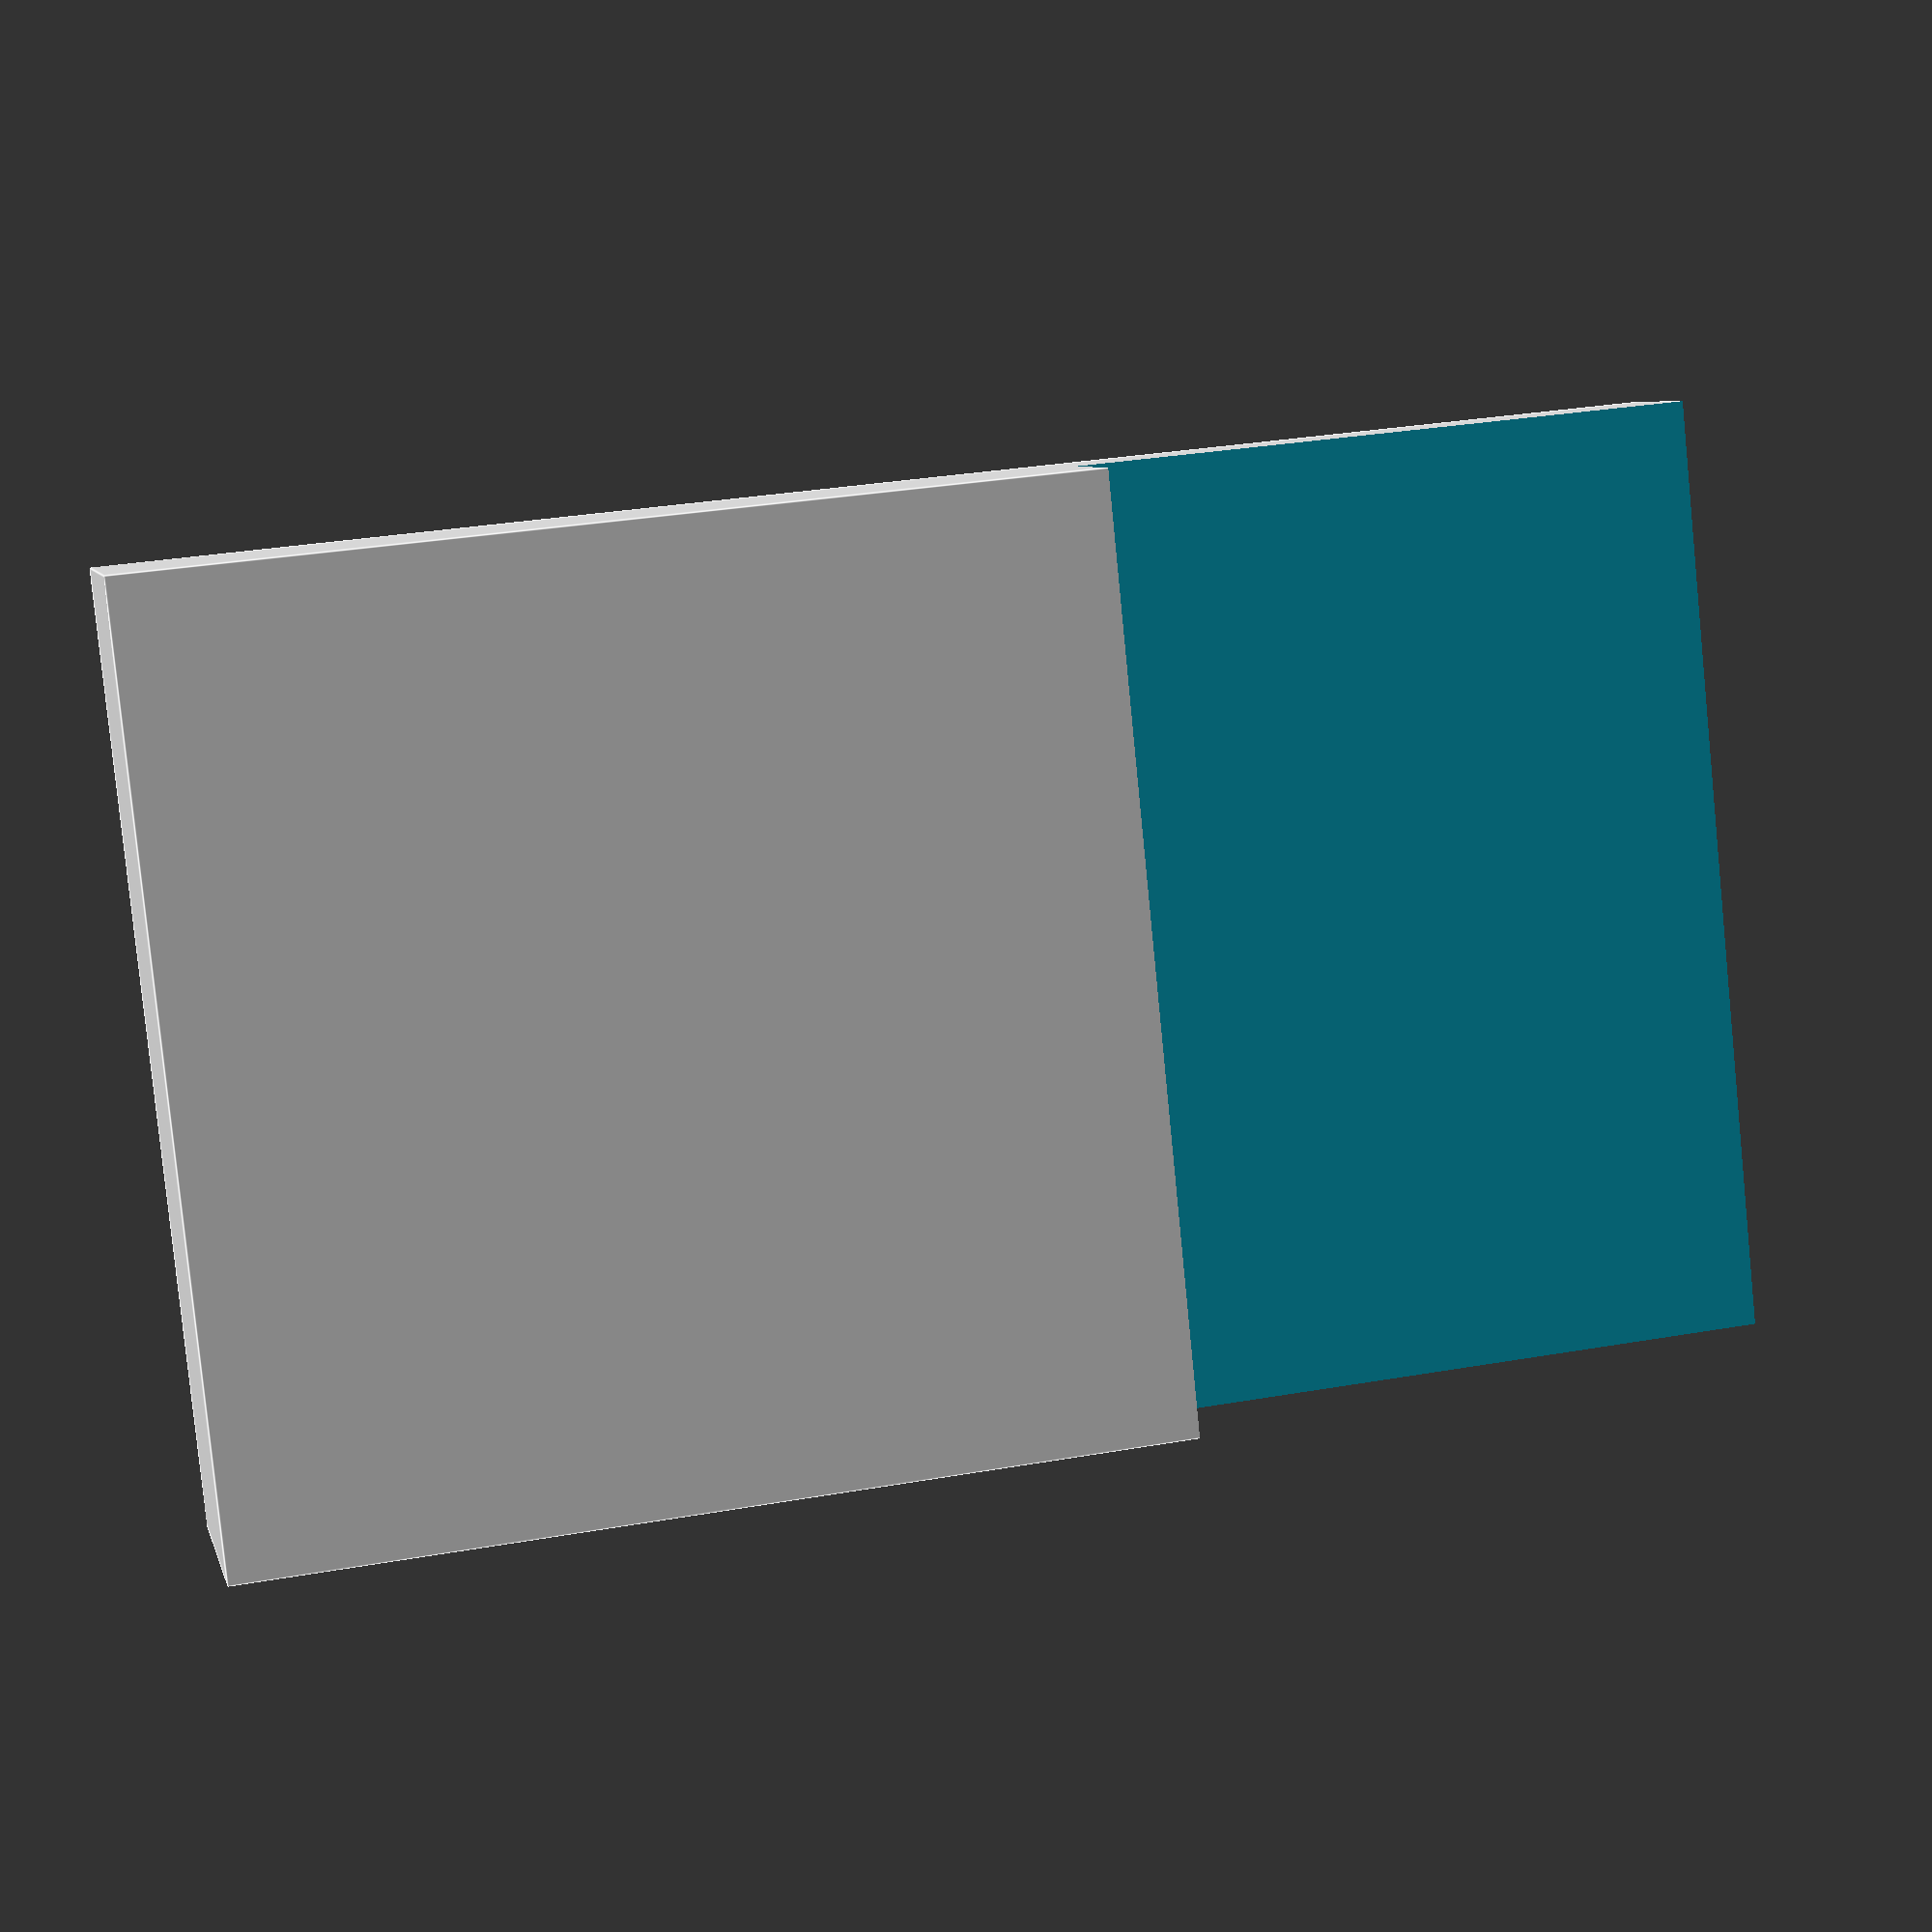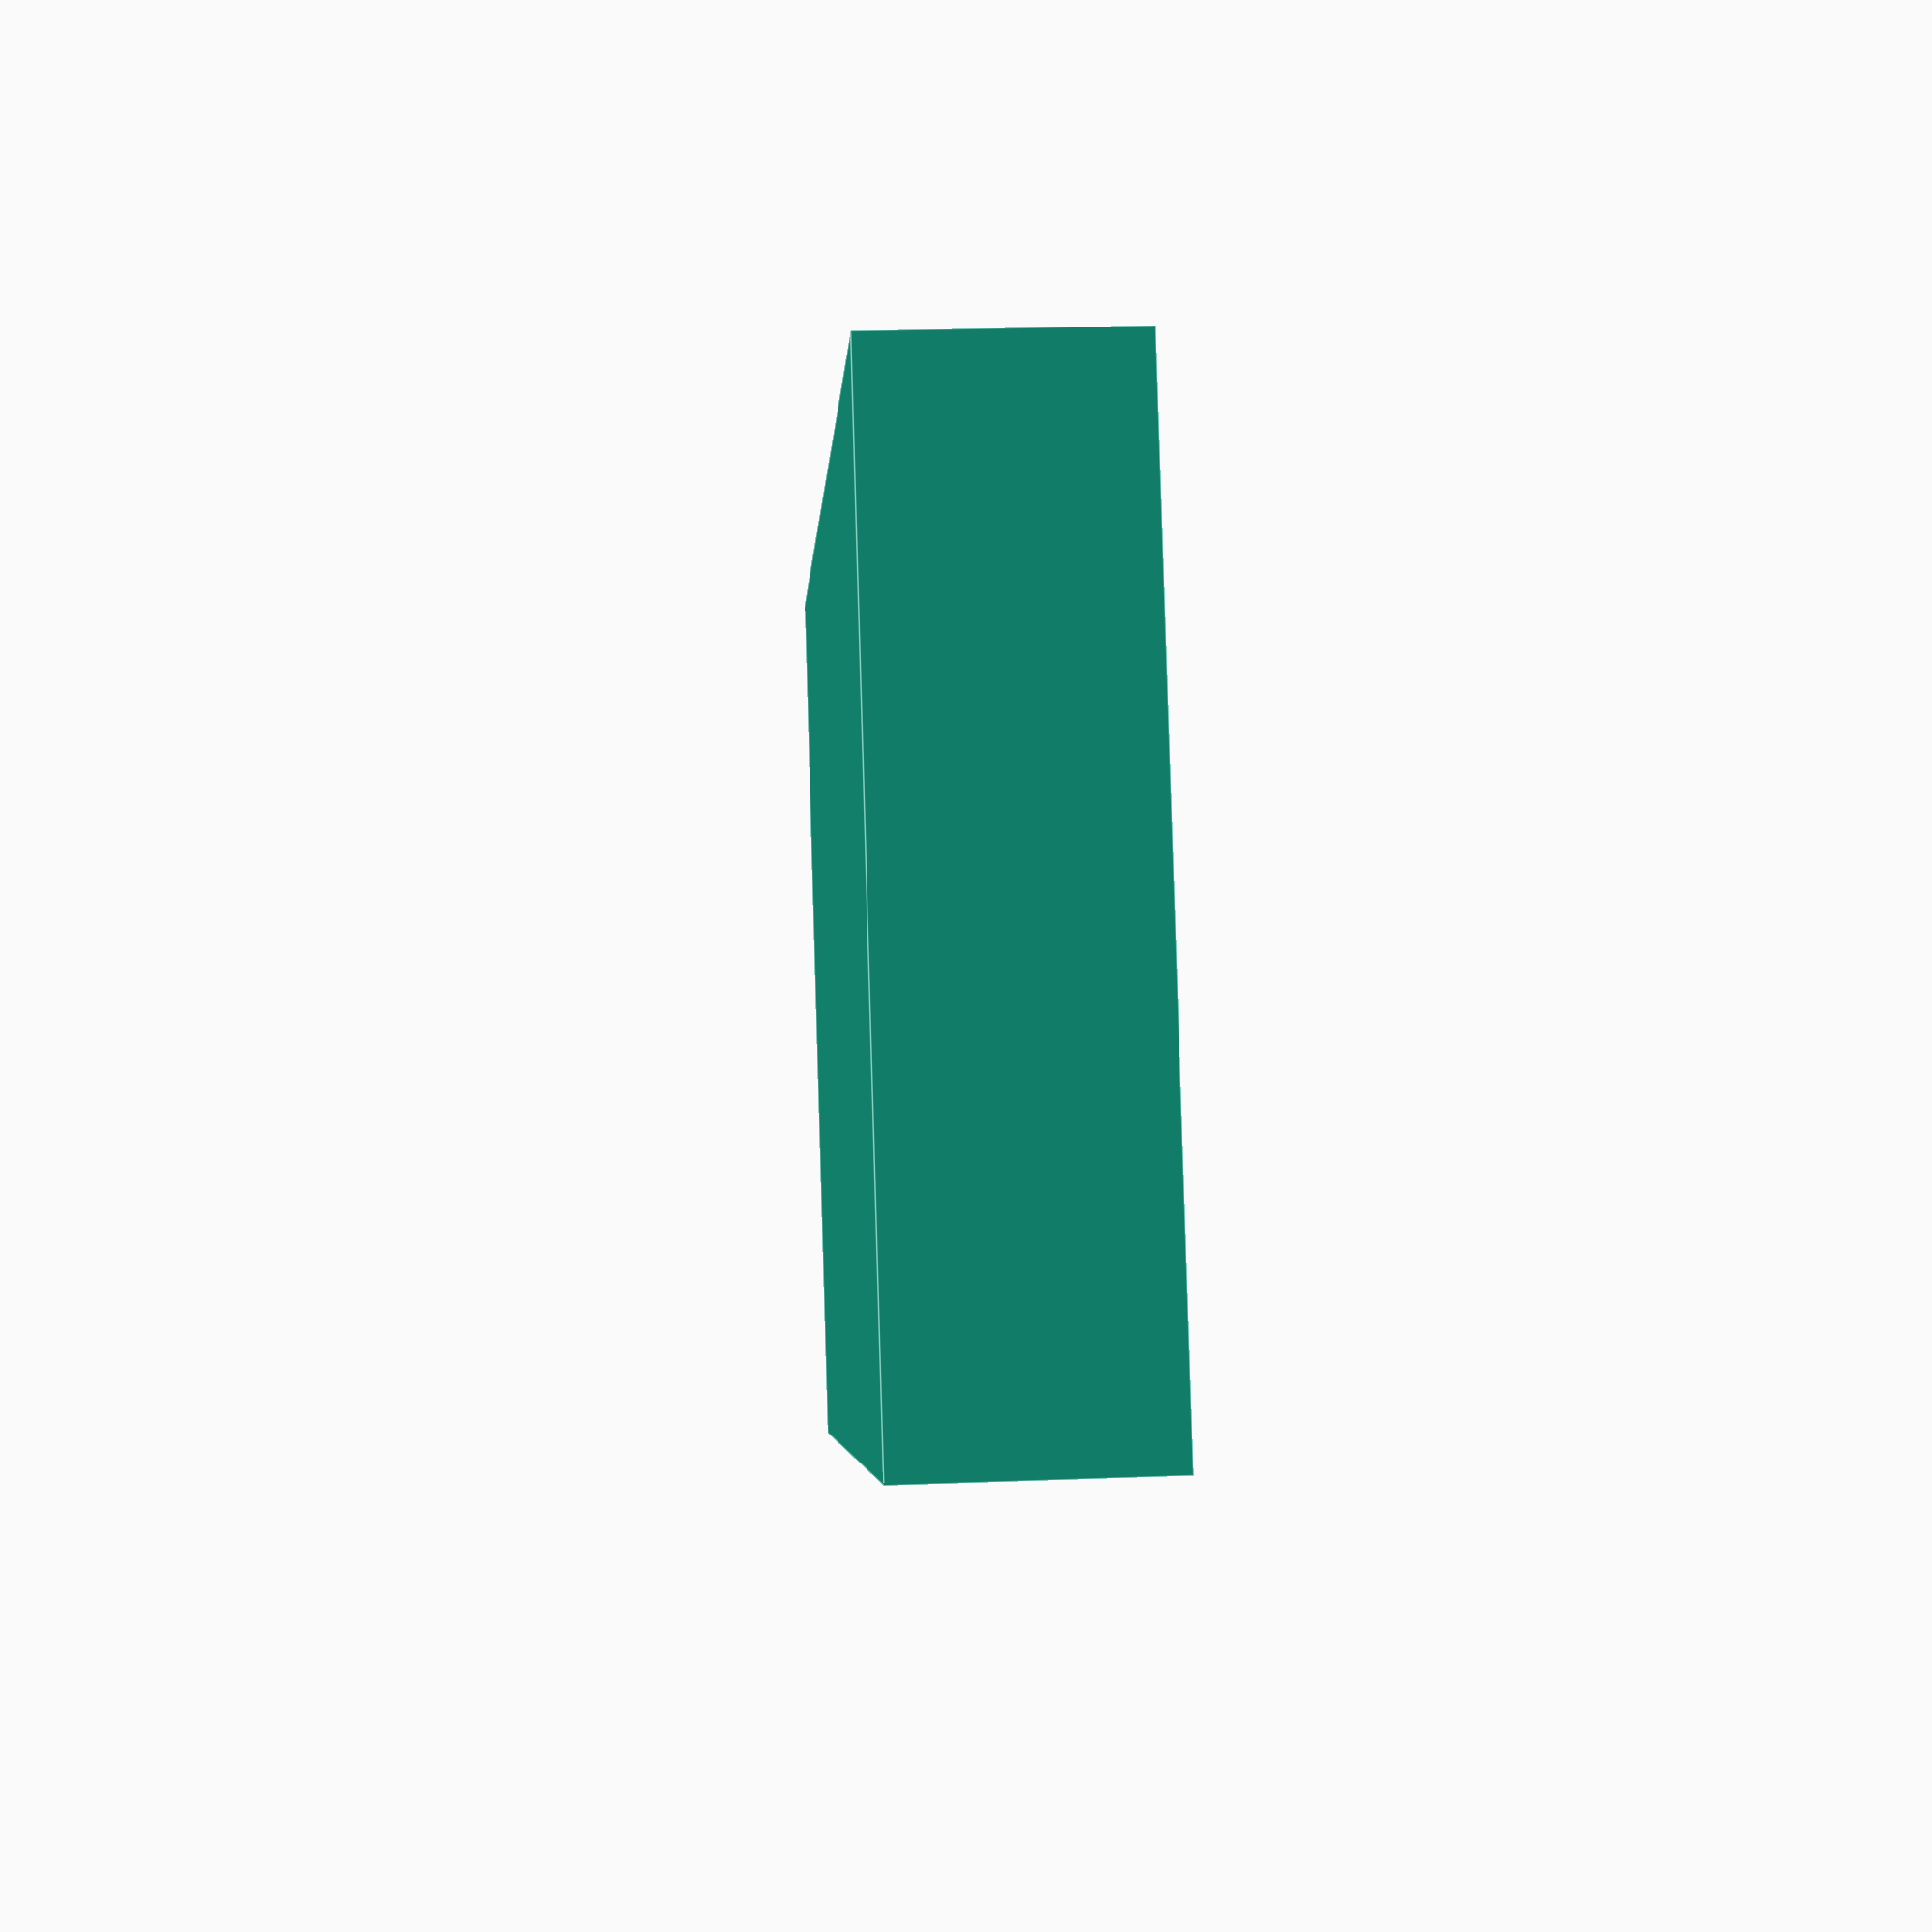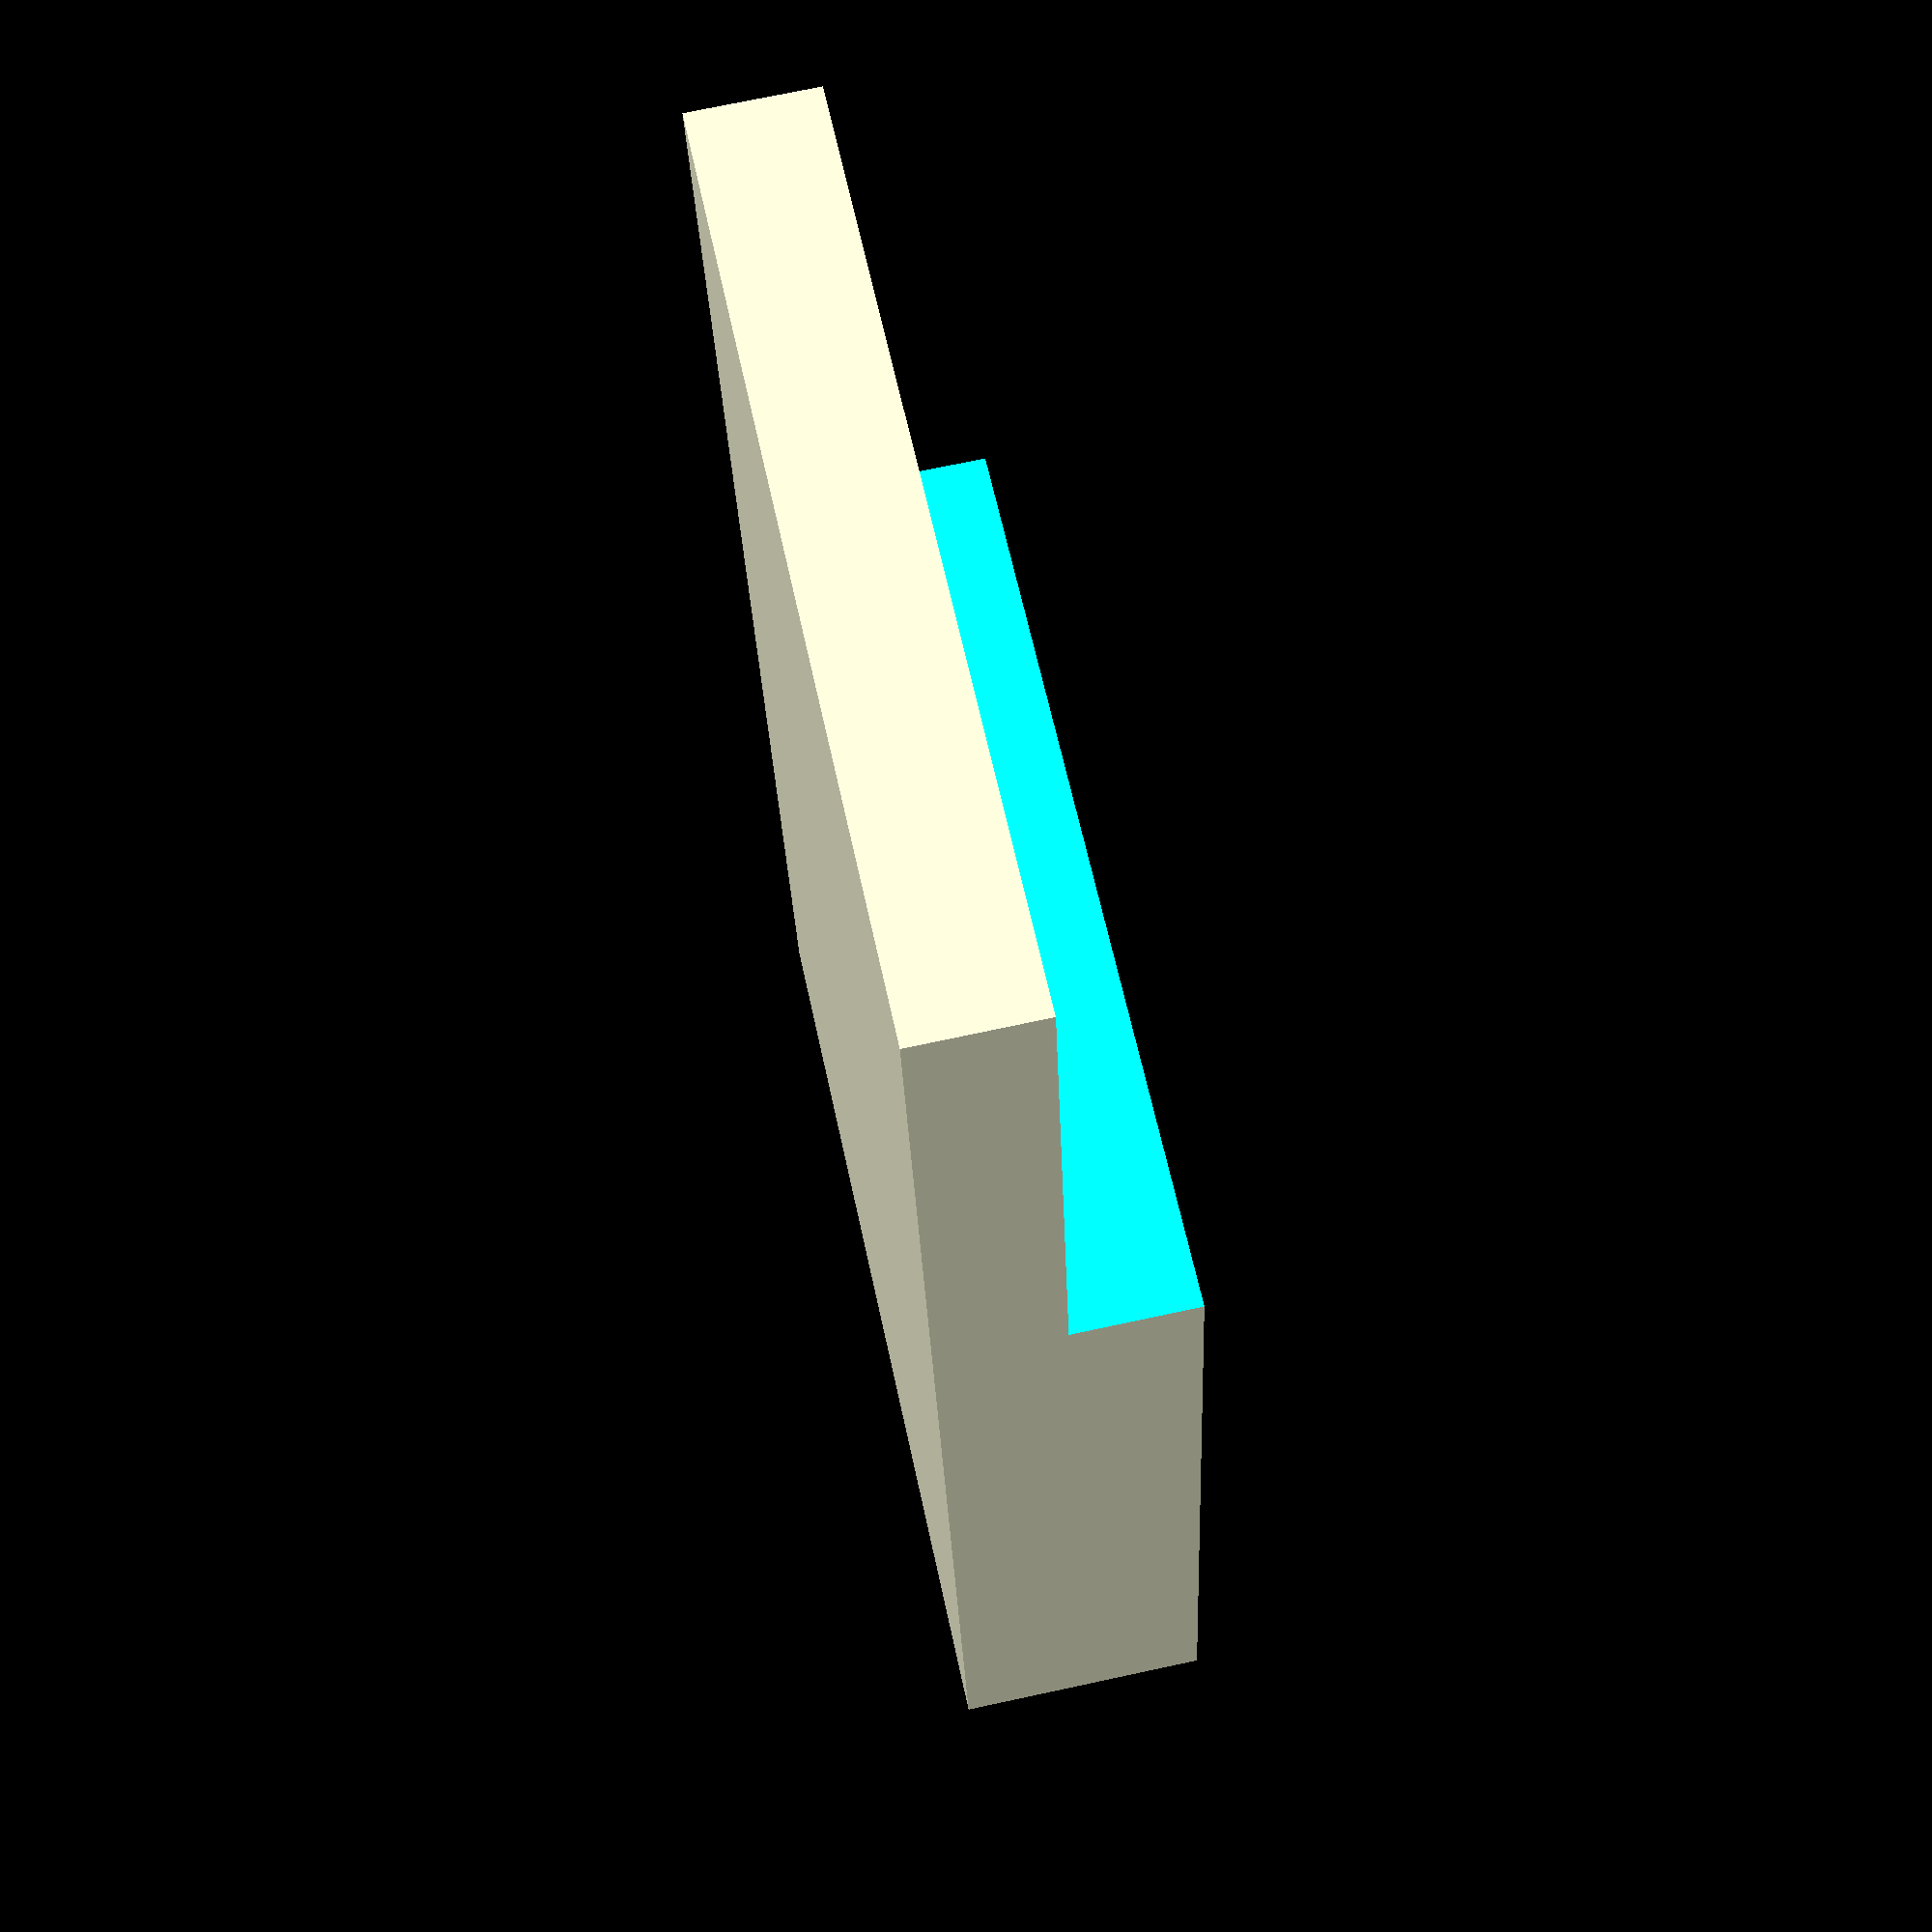
<openscad>
largeur=15;
ep=4;
longueur=25;

module support_endstop_x(){
	difference(){
		cube([longueur,largeur,ep]);
		translate([15,-5,ep/2]){cube([longueur,largeur+10,ep*2]);}
	}
}

support_endstop_x();
</openscad>
<views>
elev=173.6 azim=174.2 roll=193.1 proj=p view=edges
elev=336.3 azim=27.6 roll=266.3 proj=p view=edges
elev=288.5 azim=279.5 roll=257.8 proj=p view=solid
</views>
